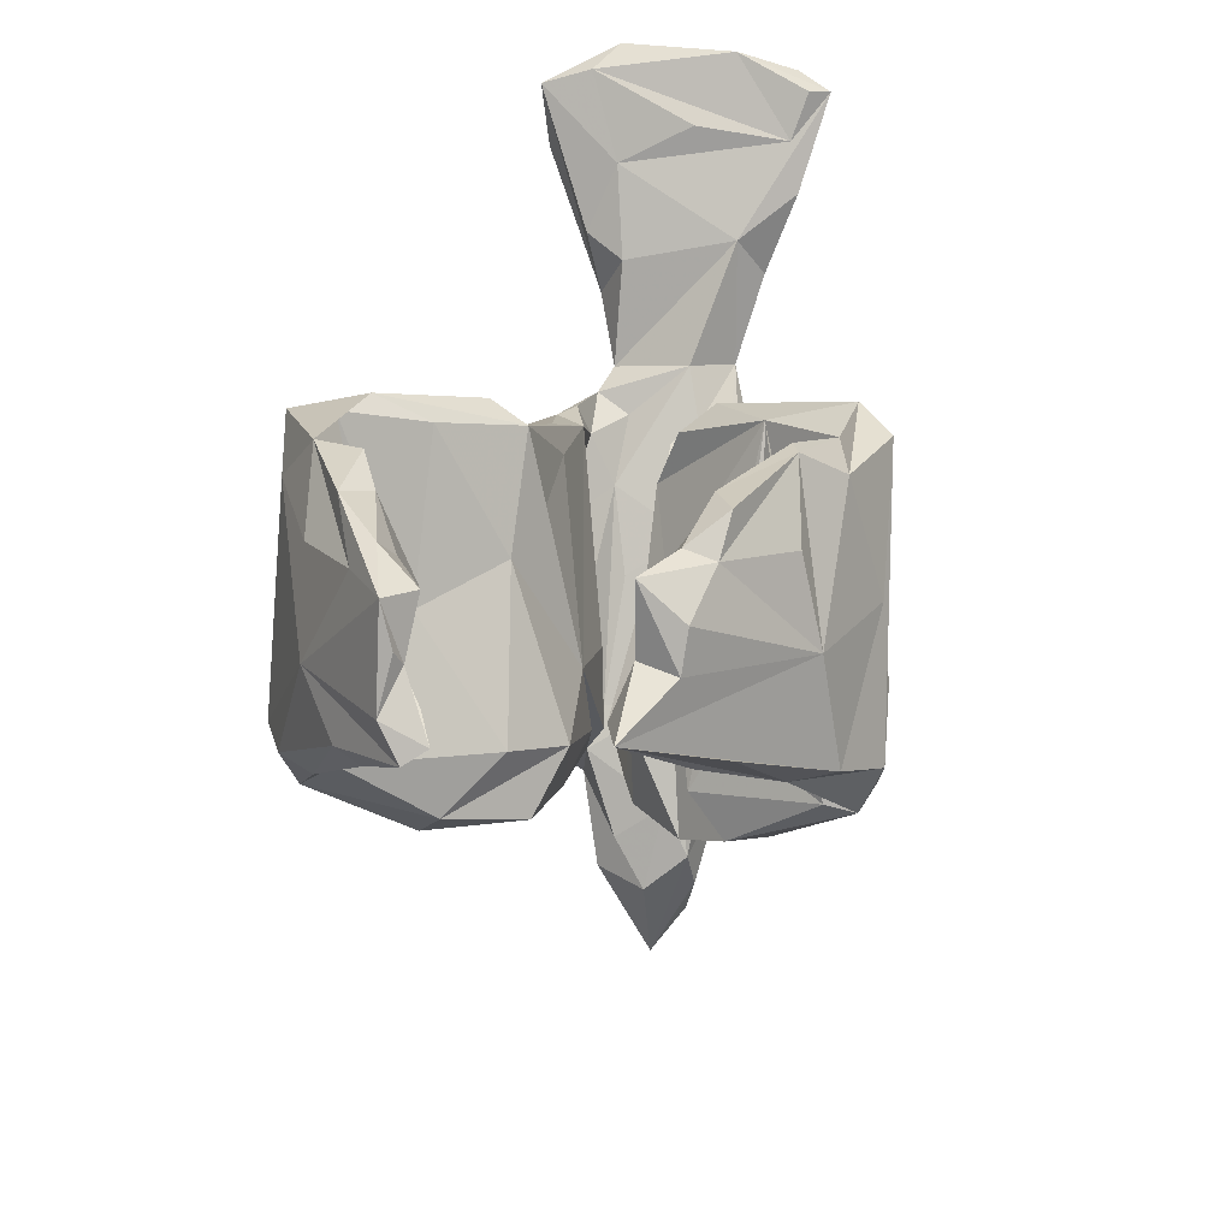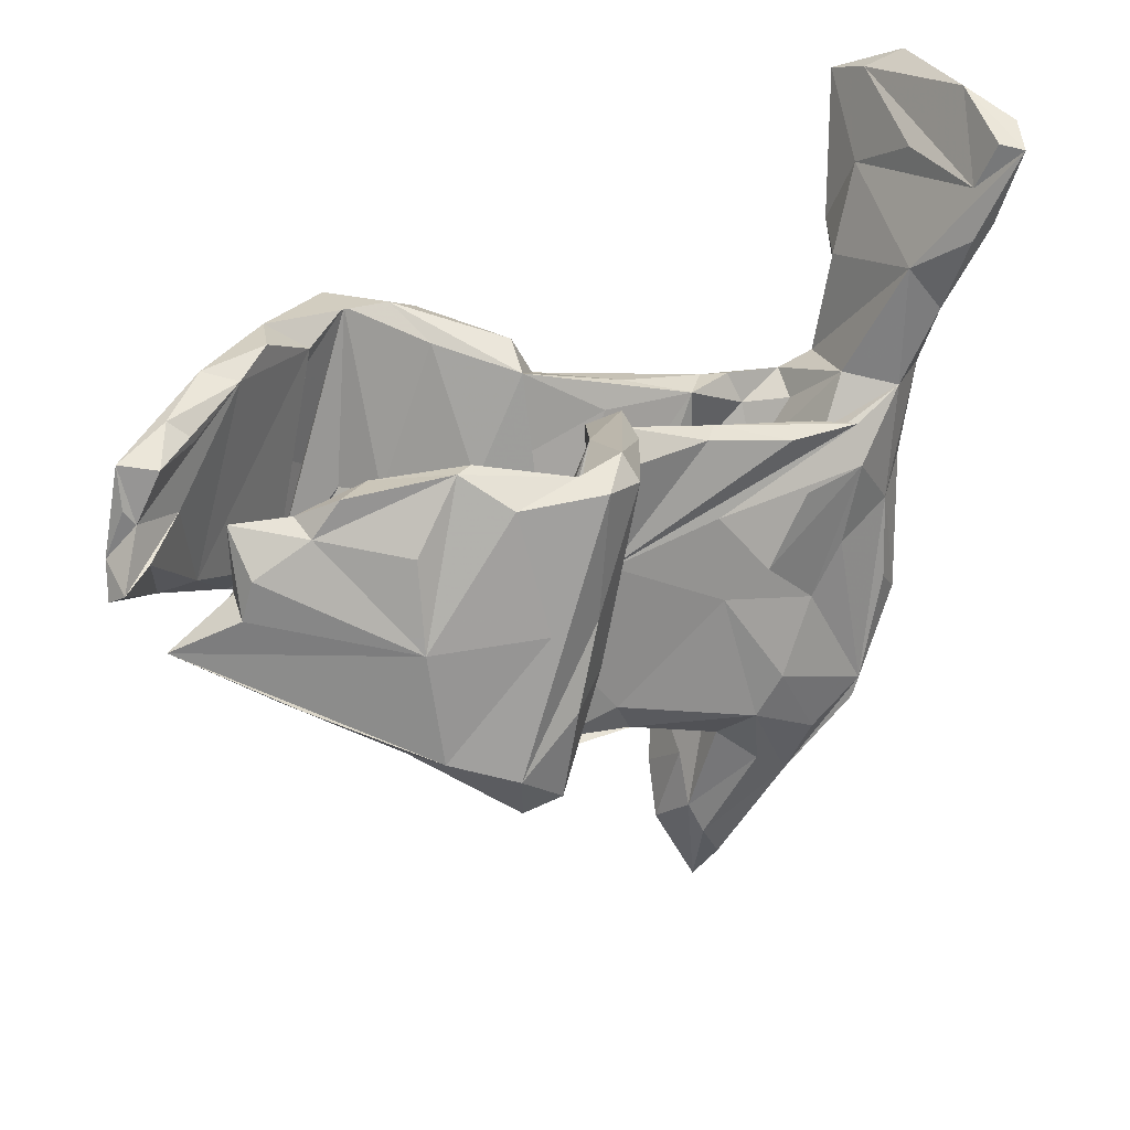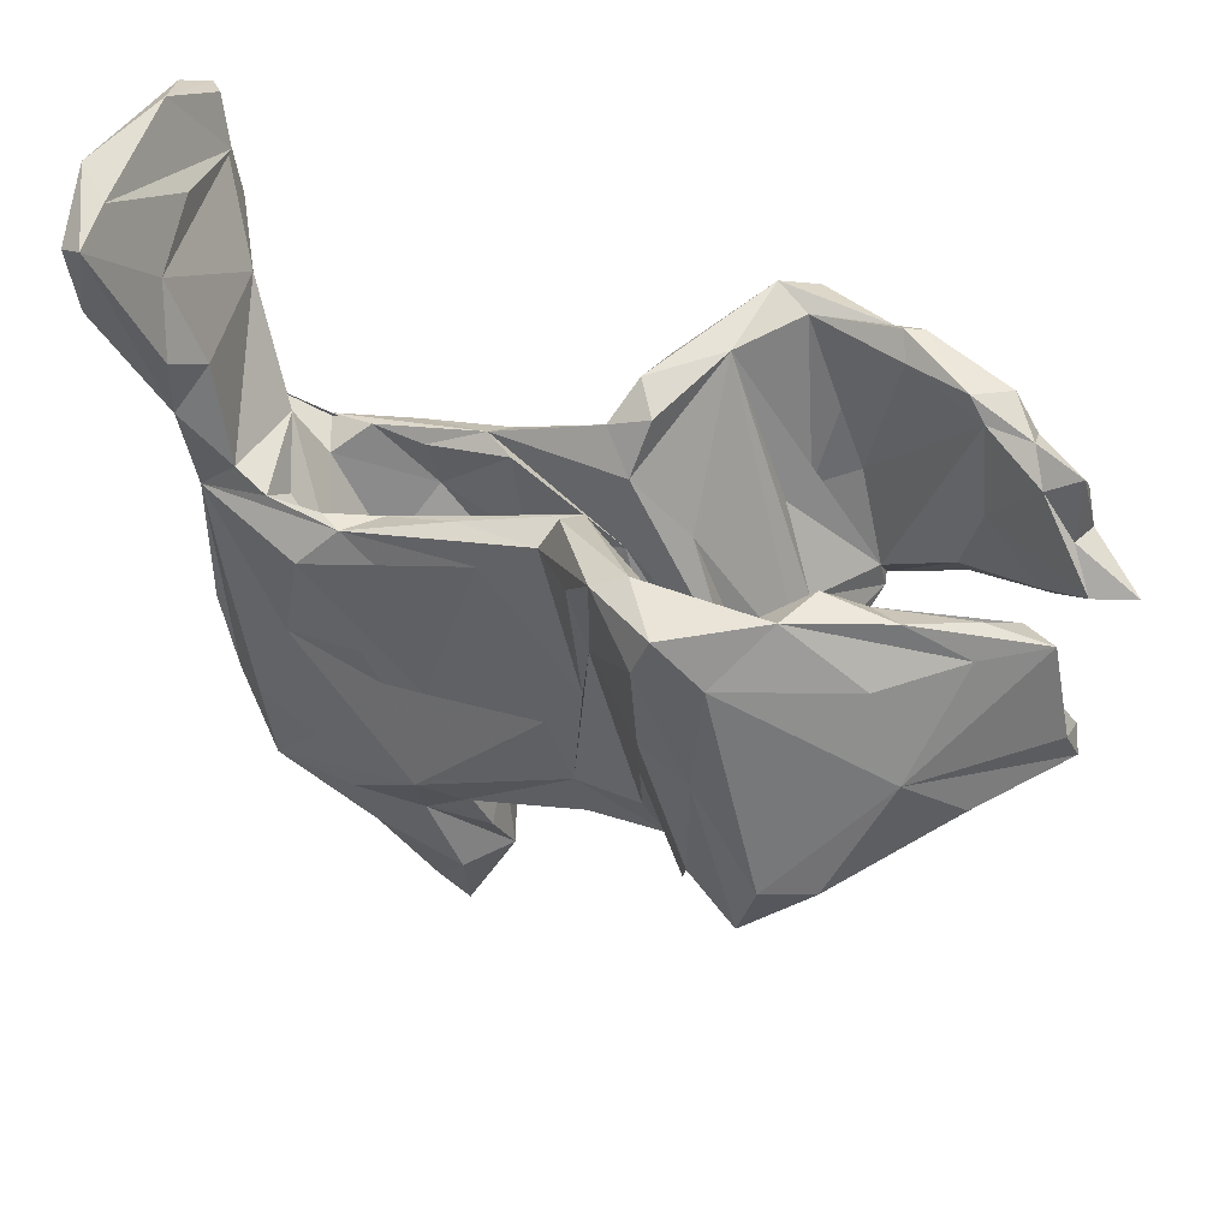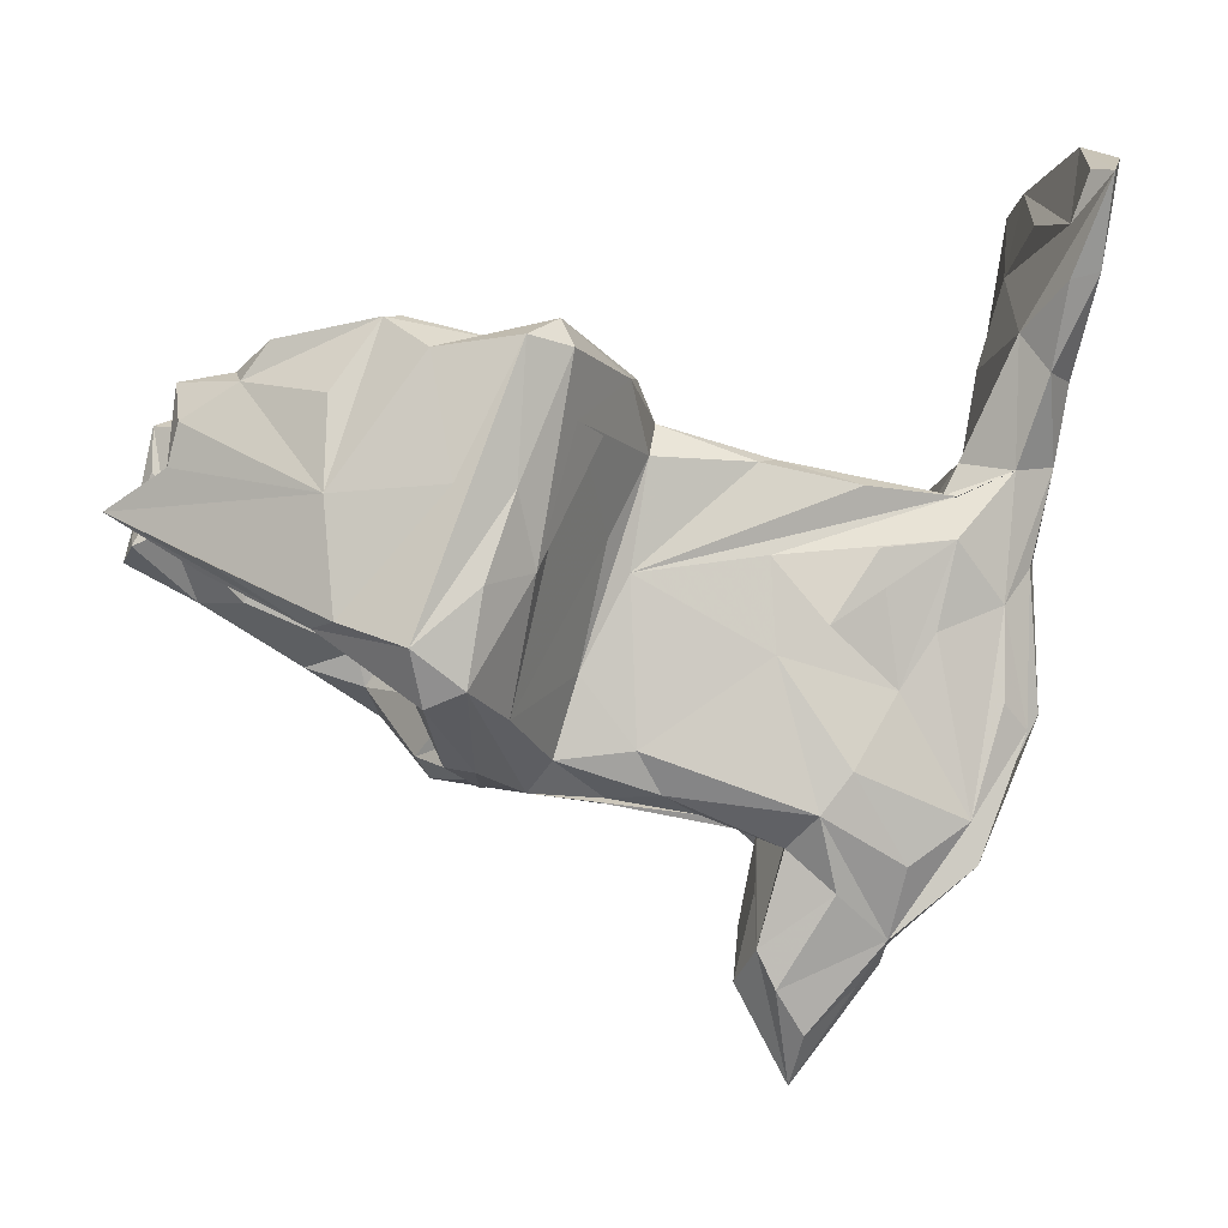
<metadata>
{"format":"obj","ext":"obj","renderer":"f3d","projection":"perspective","resolution":1024,"background":"white","views":[{"elev":22.4,"azim":-79.8,"up":"+Y"},{"elev":29.5,"azim":-31.4,"up":"+Y"},{"elev":40.8,"azim":-160.3,"up":"+Y"},{"elev":-1.2,"azim":-8.2,"up":"+Y"}]}
</metadata>
<code>
v -0.384 -0.09759 -0.407
v -0.2876 0.06397 -0.4027
v -0.2809 -0.1048 -0.3887
v -0.233 0.2955 -0.4078
v -0.3022 0.2245 -0.3967
v -0.2062 0.2334 -0.4031
v -0.4574 -0.1064 -0.3715
v -0.203 0.07702 -0.3649
v -0.5404 0.06067 -0.3105
v -0.3484 -0.205 -0.3773
v -0.2304 0.2959 -0.3401
v -0.3892 -0.104 -0.3019
v -0.3217 0.05147 -0.3288
v -0.4917 0.2091 -0.3129
v -0.1195 0.281 -0.3163
v -0.3763 -0.1587 -0.3179
v -0.2712 0.005976 -0.3069
v -0.17 0.3033 -0.3061
v -0.3728 0.304 -0.3302
v -0.2465 -0.2184 -0.297
v -0.4686 -0.129 -0.3215
v -0.3089 0.2565 -0.3063
v -0.4389 0.1309 -0.2669
v -0.628 -0.03375 -0.2102
v -0.4032 0.306 -0.2551
v -0.561 -0.03349 -0.2143
v -0.3097 -0.2611 -0.191
v -0.6193 -0.01268 -0.2491
v -0.5118 0.2864 -0.261
v -0.1394 0.2556 -0.2281
v 0.6062 0.5651 -0.2282
v -0.6021 0.2202 -0.224
v -0.7218 0.07517 -0.1636
v -0.1422 -0.02545 -0.2477
v 0.6204 0.4626 -0.2183
v -0.228 0.01385 -0.2417
v -0.564 0.2245 -0.1703
v 0.6465 0.5474 -0.2068
v -0.6001 0.2573 -0.1885
v -0.06587 0.2121 -0.2569
v -0.2843 -0.2947 -0.2282
v -0.2521 -0.1784 -0.1071
v -0.6932 0.2219 -0.1631
v -0.4631 0.2724 -0.225
v -0.07166 0.048 -0.187
v -0.05302 -0.05555 -0.1633
v 0.006664 0.1939 -0.1691
v -0.144 -0.2293 -0.1708
v 0.2595 -0.1379 -0.1526
v -0.0365 -0.2284 -0.1574
v -0.1703 -0.3109 -0.1361
v 0.006676 -0.1309 -0.1585
v 0.2444 0.07891 -0.1587
v -0.04918 -0.3035 -0.1386
v 0.2112 -0.3177 -0.1612
v 0.1887 -0.1331 -0.1585
v 0.09922 0.1294 -0.1618
v -0.0273 0.2575 -0.1752
v 0.3718 0.0604 -0.1644
v 0.5465 0.3463 -0.1455
v -0.5981 0.1159 -0.171
v -0.6791 0.1314 -0.1382
v 0.6572 0.6218 -0.1106
v 0.2785 -0.06921 -0.1705
v 0.4207 -0.115 -0.117
v 0.1453 0.1657 -0.1213
v 0.3095 0.1243 -0.1476
v 0.5333 -0.03966 -0.08515
v 0.3827 -0.303 -0.1266
v -0.041 0.2248 -0.117
v 0.4815 -0.26 -0.1066
v -0.6411 0.2155 -0.1249
v 0.3331 -0.3976 -0.1177
v 0.5574 0.247 -0.1247
v -0.6951 0.154 -0.1472
v -0.6703 0.07035 -0.1214
v 0.2618 -0.03372 -0.1336
v 0.1447 -0.3505 -0.1346
v 0.3467 0.1276 -0.1231
v -0.7347 0.02089 -0.1326
v 0.4367 0.122 -0.1079
v -0.2259 -0.2929 -0.08096
v 0.6307 0.3966 -0.1199
v 0.3647 0.07771 -0.1052
v 0.1826 -0.3713 -0.07952
v 0.5651 0.4536 -0.1001
v 0.09423 0.1373 -0.09403
v -0.1206 0.05517 -0.1273
v 0.6752 0.593 -0.01567
v 0.1462 -0.4996 -0.02949
v -0.7225 0.04334 -0.09776
v 0.2271 -0.4301 -0.09292
v 0.2601 0.1249 -0.09656
v 0.4729 -0.4015 -0.08481
v 0.1624 -0.1205 -0.07887
v 0.2634 -0.1281 -0.08586
v 0.4909 0.1476 -0.09135
v 0.1138 -0.02488 -0.07205
v 0.1095 -0.3012 -0.03923
v -0.03854 0.09952 -0.09596
v 0.2144 -0.3096 -0.05801
v 0.363 -0.003322 -0.06784
v 0.09926 -0.1629 -0.0393
v 0.3226 -0.5137 -0.06601
v 0.5564 0.08962 -0.0773
v -0.03821 -0.1394 -0.04208
v -0.03719 -0.3281 -0.07187
v 0.4582 0.1656 0.03282
v -0.166 -0.2023 -0.03647
v 0.2551 -0.676 0.002059
v 0.6043 0.2029 -0.04372
v -0.0096 -0.2493 -0.03479
v 0.6097 0.5896 -0.1476
v 0.5674 -0.1447 -0.05063
v 0.5423 -0.2796 -0.047
v 0.578 0.02371 -0.001312
v 0.3598 -0.5278 0.00349
v 0.2994 -0.1275 -0.04035
v 0.1843 -0.5707 -0.06319
v 0.4256 0.09132 -0.05692
v 0.5175 0.3123 -0.08359
v 0.6479 0.428 0.02132
v 0.5756 -0.1973 0.0355
v 0.4777 -0.4259 0.01855
v 0.1557 -0.4461 0.04675
v 0.1296 -0.5782 0.01921
v 0.414 0.08614 0.05494
v 0.2222 -0.3004 0.03945
v -0.1166 -0.2161 0.01887
v 0.5949 0.1595 0.05124
v 0.3348 -0.5518 0.05526
v 0.06947 -0.1824 0.0193
v -0.2018 -0.1458 0.05488
v -0.03864 0.03305 0.05534
v 0.5772 0.5146 0.01804
v 0.2096 -0.7282 0.01704
v 0.08967 -0.3134 0.04495
v 0.2213 -0.6513 0.07201
v -0.2099 -0.2301 0.05045
v 0.1508 -0.5265 0.084
v 0.232 -0.1096 0.09007
v -0.1523 -0.292 0.05151
v 0.5316 0.3483 0.09409
v 0.5541 0.01299 0.06857
v 0.1917 -0.2948 0.07273
v 0.1468 -0.1822 0.08179
v -0.1264 0.04887 0.09215
v 0.3291 -0.06655 0.05254
v 0.3389 -0.5154 0.09043
v 0.1767 -0.5839 0.09192
v -0.03968 0.1497 0.06451
v 0.1109 0.01031 0.05275
v 0.5416 -0.2197 0.09391
v 0.1741 -0.06081 0.09953
v 0.2666 0.03004 0.1097
v 0.3613 0.1271 0.08953
v 0.1329 0.1495 0.05573
v 0.2745 0.122 0.07572
v 0.0684 -0.3362 0.08319
v 0.4688 -0.4107 0.09682
v -0.06135 0.2344 0.09795
v -0.06453 -0.3122 0.08711
v 0.1787 0.1643 0.08291
v 0.5256 0.1513 0.09514
v 0.00525 0.2116 0.09582
v 0.6127 0.281 0.071
v 0.2573 -0.4475 0.123
v 0.01071 -0.3079 0.1172
v 0.4354 0.1127 0.1115
v 0.4293 0.05041 0.1358
v 0.6298 0.4275 0.1685
v 0.1496 0.1584 0.1124
v 0.5067 -0.04102 0.103
v -0.1789 -0.3035 0.1203
v 0.5017 -0.18 0.1179
v 0.1871 -0.3836 0.1053
v 0.2978 0.126 0.1275
v 0.1626 0.02717 0.1281
v 0.3557 -0.4095 0.139
v 0.5667 0.2876 0.1334
v 0.3998 -0.08044 0.1324
v -0.03558 0.00101 0.1311
v 0.4476 -0.3461 0.1375
v 0.3448 -0.1629 0.1333
v -0.11 -0.1385 0.1459
v -0.1463 -0.2576 0.1494
v -0.02777 -0.2453 0.1418
v 0.3153 0.03765 0.1478
v 0.2733 -0.275 0.162
v 0.1685 -0.1127 0.1411
v -0.2449 -0.295 0.1317
v 0.2409 -0.07178 0.1563
v 0.5802 0.4139 0.1812
v -0.6545 0.1477 0.1402
v 0.2262 -0.3362 0.1586
v 0.628 0.6208 0.07509
v -0.6581 0.2558 0.1406
v -0.6087 0.0248 0.1765
v -0.0716 0.04764 0.1639
v -0.02833 0.2687 0.1453
v -0.688 0.07857 0.1126
v -0.6032 0.2194 0.1426
v -0.623 -0.004968 0.2077
v -0.7561 0.07978 0.133
v -0.1332 0.2836 0.2256
v -0.6697 0.1361 0.1981
v 0.6073 0.5679 0.1911
v 0.6577 0.5889 0.1686
v -0.5782 0.2663 0.1836
v -0.2742 -0.1068 0.1986
v -0.009439 0.1635 0.1338
v -0.574 0.2495 0.2284
v 0.5855 0.4942 0.167
v -0.5116 0.08774 0.2321
v -0.5344 0.3045 0.2394
v -0.655 0.1974 0.2055
v -0.3006 -0.2647 0.2034
v 0.6336 0.5625 0.2219
v -0.3747 0.2973 0.2579
v -0.2634 -0.2702 0.2617
v -0.5057 0.2714 0.1924
v -0.6157 0.006452 0.2562
v -0.1359 0.1937 0.3342
v -0.4778 0.3045 0.2089
v -0.04806 0.261 0.2227
v -0.2814 -0.2027 0.1491
v -0.4688 0.09428 0.3469
v -0.2192 0.02892 0.2389
v -0.2215 -0.2 0.3012
v -0.4715 -0.04235 0.2732
v -0.3059 0.03777 0.3387
v -0.1603 0.326 0.3526
v -0.3523 -0.172 0.341
v -0.2699 0.1459 0.3281
v -0.2394 0.01796 0.3032
v -0.2126 0.2928 0.334
v -0.3463 -0.1249 0.3275
v -0.4615 0.2278 0.3159
v -0.1922 -0.007168 0.3542
v -0.4837 -0.07985 0.3065
v -0.3891 0.3306 0.3007
v -0.361 0.3327 0.2897
v -0.3425 -0.1855 0.3864
v -0.3325 0.2846 0.3596
v -0.4566 -0.07229 0.3723
v -0.1447 0.2856 0.375
v -0.2881 -0.1624 0.4074
v -0.2218 0.1005 0.3937
v -0.3633 -0.1065 0.4211
v -0.2114 0.2984 0.404
v -0.3062 0.1044 0.4069
v -0.267 -0.02602 0.415
f 235 205 237
f 228 237 205
f 231 235 237
f 236 205 235
f 237 210 233
f 226 233 210
f 243 237 233
f 228 210 237
f 217 233 226
f 205 226 210
f 243 233 217
f 220 243 217
f 236 241 244
f 227 244 241
f 232 236 244
f 242 241 236
f 221 231 237
f 234 235 231
f 240 222 204
f 245 204 222
f 203 240 204
f 245 222 240
f 240 198 230
f 214 230 198
f 243 240 230
f 203 198 240
f 249 245 240
f 237 243 230
f 249 240 243
f 250 245 249
f 205 210 228
f 214 237 230
f 247 243 220
f 174 247 220
f 249 243 247
f 247 174 229
f 186 229 174
f 239 247 229
f 205 236 232
f 250 232 244
f 251 250 244
f 246 232 250
f 248 246 250
f 225 232 246
f 227 251 244
f 245 250 251
f 249 248 250
f 239 246 248
f 238 227 241
f 245 251 227
f 252 239 248
f 225 246 239
f 223 225 239
f 249 252 248
f 247 252 249
f 247 239 252
f 204 245 227
f 223 239 229
f 22 19 25
f 29 25 19
f 44 22 25
f 11 19 22
f 32 29 19
f 44 25 29
f 14 32 19
f 43 29 32
f 58 47 15
f 40 15 47
f 18 58 15
f 70 47 58
f 4 18 15
f 70 58 18
f 30 18 11
f 19 11 18
f 36 30 11
f 70 18 30
f 23 11 22
f 21 7 10
f 1 10 7
f 16 21 10
f 28 7 21
f 9 1 7
f 2 10 1
f 3 51 41
f 82 41 51
f 10 3 41
f 20 51 3
f 10 2 3
f 8 3 2
f 5 2 1
f 5 1 9
f 28 9 7
f 6 8 2
f 34 3 8
f 6 2 5
f 14 5 32
f 9 32 5
f 19 5 14
f 45 8 6
f 4 6 5
f 15 6 4
f 19 4 5
f 15 40 45
f 46 45 40
f 6 15 45
f 18 4 19
f 39 29 43
f 72 39 43
f 44 29 39
f 62 43 75
f 33 75 43
f 33 62 75
f 72 43 62
f 65 105 68
f 115 68 105
f 71 65 68
f 59 105 65
f 64 49 59
f 56 59 49
f 65 64 59
f 65 49 64
f 57 46 47
f 40 47 46
f 67 57 47
f 56 46 57
f 38 35 31
f 74 31 35
f 63 38 31
f 63 35 38
f 67 105 59
f 67 53 57
f 59 57 53
f 59 53 67
f 70 66 47
f 67 47 66
f 93 66 70
f 93 67 66
f 100 70 106
f 88 106 70
f 87 100 106
f 87 70 100
f 70 30 88
f 36 88 30
f 81 67 79
f 93 79 67
f 84 81 79
f 105 67 81
f 97 105 81
f 60 74 121
f 97 121 74
f 86 60 121
f 31 74 60
f 31 60 86
f 143 86 121
f 113 31 86
f 83 35 89
f 63 89 35
f 111 83 89
f 111 35 83
f 208 89 63
f 135 113 86
f 63 31 113
f 196 63 113
f 37 44 39
f 72 37 39
f 72 44 37
f 171 166 208
f 122 208 166
f 218 171 208
f 180 166 171
f 195 168 176
f 159 176 168
f 167 195 176
f 187 168 195
f 179 149 183
f 153 183 149
f 189 179 183
f 195 149 179
f 186 174 162
f 159 162 174
f 168 186 162
f 186 168 187
f 185 186 187
f 190 187 195
f 140 167 176
f 149 195 167
f 189 195 179
f 217 226 147
f 205 147 226
f 191 217 147
f 220 191 142
f 133 142 191
f 174 220 142
f 217 191 220
f 207 218 196
f 208 196 218
f 213 207 196
f 213 218 207
f 193 171 218
f 86 218 213
f 135 86 213
f 143 218 86
f 180 171 193
f 143 193 218
f 225 200 232
f 205 232 200
f 165 200 225
f 224 209 215
f 212 215 209
f 241 224 215
f 221 209 224
f 224 219 221
f 231 221 219
f 242 219 224
f 236 219 242
f 241 242 224
f 211 225 223
f 197 212 209
f 241 215 212
f 234 231 219
f 234 236 235
f 199 211 223
f 229 199 223
f 185 211 199
f 214 202 221
f 209 221 202
f 237 214 221
f 201 202 214
f 227 216 206
f 197 206 216
f 204 227 206
f 212 216 227
f 201 214 198
f 229 185 199
f 186 185 229
f 201 203 204
f 208 122 89
f 111 89 122
f 196 113 213
f 135 213 113
f 138 136 131
f 149 131 136
f 149 138 131
f 150 136 138
f 110 149 136
f 136 119 110
f 104 110 119
f 126 119 136
f 149 150 138
f 140 136 150
f 140 126 136
f 92 119 126
f 117 149 110
f 140 125 126
f 90 126 125
f 85 125 140
f 92 126 90
f 85 90 125
f 160 115 123
f 116 123 115
f 124 160 123
f 94 115 160
f 160 117 94
f 104 94 117
f 149 117 160
f 176 128 140
f 85 140 128
f 145 128 176
f 137 142 139
f 133 139 142
f 129 137 139
f 159 142 137
f 134 129 139
f 132 137 129
f 153 160 124
f 144 124 123
f 146 137 132
f 134 132 129
f 139 133 134
f 151 134 133
f 128 148 101
f 118 101 148
f 85 128 101
f 154 148 128
f 147 151 133
f 191 147 133
f 205 151 147
f 152 132 134
f 141 154 128
f 155 148 154
f 102 118 148
f 102 101 118
f 114 116 115
f 144 123 116
f 104 119 92
f 117 110 104
f 96 101 102
f 173 153 144
f 124 144 153
f 130 173 144
f 175 153 173
f 183 173 181
f 170 181 173
f 184 183 181
f 175 173 183
f 152 155 154
f 127 148 155
f 146 152 154
f 157 155 152
f 152 134 157
f 163 157 134
f 158 157 163
f 151 163 134
f 205 161 151
f 165 151 161
f 200 161 205
f 170 173 164
f 130 164 173
f 178 170 164
f 180 164 130
f 156 127 155
f 158 156 155
f 169 127 156
f 102 148 127
f 163 156 158
f 157 158 155
f 211 172 165
f 163 165 172
f 225 211 165
f 182 172 211
f 165 163 151
f 200 165 161
f 116 130 144
f 111 130 116
f 169 178 164
f 192 170 178
f 164 108 127
f 102 127 108
f 169 164 127
f 143 108 164
f 177 169 163
f 156 163 169
f 172 177 163
f 182 169 177
f 182 177 172
f 166 180 130
f 143 164 180
f 111 166 130
f 97 108 143
f 111 122 166
f 111 74 35
f 167 140 150
f 193 143 180
f 63 196 208
f 178 169 182
f 190 178 182
f 185 182 211
f 188 170 192
f 184 188 192
f 184 170 188
f 181 170 184
f 209 202 197
f 194 197 202
f 216 212 197
f 184 192 178
f 206 197 194
f 201 194 202
f 27 10 41
f 82 27 41
f 16 10 27
f 27 42 16
f 36 16 42
f 109 42 27
f 20 3 34
f 51 20 34
f 17 16 36
f 88 36 42
f 17 12 16
f 21 16 12
f 11 12 17
f 26 21 12
f 22 26 12
f 24 21 26
f 28 21 24
f 76 24 26
f 80 28 24
f 80 9 28
f 13 12 11
f 36 11 17
f 23 12 13
f 11 23 13
f 22 12 23
f 43 32 9
f 48 8 45
f 26 22 44
f 61 26 44
f 48 34 8
f 77 84 93
f 79 93 84
f 96 77 93
f 102 84 77
f 98 96 93
f 103 98 93
f 95 96 98
f 106 103 93
f 99 98 103
f 93 70 87
f 116 74 111
f 105 74 116
f 108 97 81
f 74 105 97
f 108 81 120
f 84 120 81
f 102 108 120
f 102 120 84
f 106 93 87
f 114 105 116
f 143 121 97
f 107 51 54
f 50 54 51
f 78 107 54
f 82 51 107
f 73 92 55
f 78 55 92
f 94 73 55
f 94 92 73
f 85 78 92
f 50 55 78
f 52 55 50
f 54 50 78
f 85 107 78
f 48 50 51
f 34 48 51
f 45 50 48
f 82 109 27
f 107 109 82
f 65 94 55
f 94 65 69
f 71 69 65
f 71 94 69
f 65 52 56
f 46 56 52
f 49 65 56
f 55 52 65
f 112 107 85
f 90 85 92
f 99 85 101
f 95 99 101
f 106 85 99
f 112 109 107
f 106 109 112
f 106 112 85
f 104 92 94
f 105 114 115
f 219 236 234
f 227 238 212
f 241 212 238
f 201 198 203
f 88 42 109
f 71 115 94
f 96 95 101
f 98 99 95
f 68 115 71
f 106 99 103
f 106 88 109
f 80 91 33
f 62 33 91
f 9 80 33
f 24 91 80
f 61 62 91
f 61 91 76
f 24 76 91
f 26 61 76
f 77 96 102
f 189 183 184
f 190 189 184
f 50 45 46
f 61 44 62
f 72 62 44
f 33 43 9
f 190 195 189
f 182 187 190
f 182 185 187
f 194 201 204
f 194 204 206
f 178 190 184
f 153 175 183
f 46 52 50
f 57 59 56
f 167 150 149
f 146 132 152
f 145 141 128
f 146 154 141
f 145 146 141
f 137 146 145
f 149 160 153
f 159 137 145
f 159 168 162
f 142 159 174
f 145 176 159

</code>
